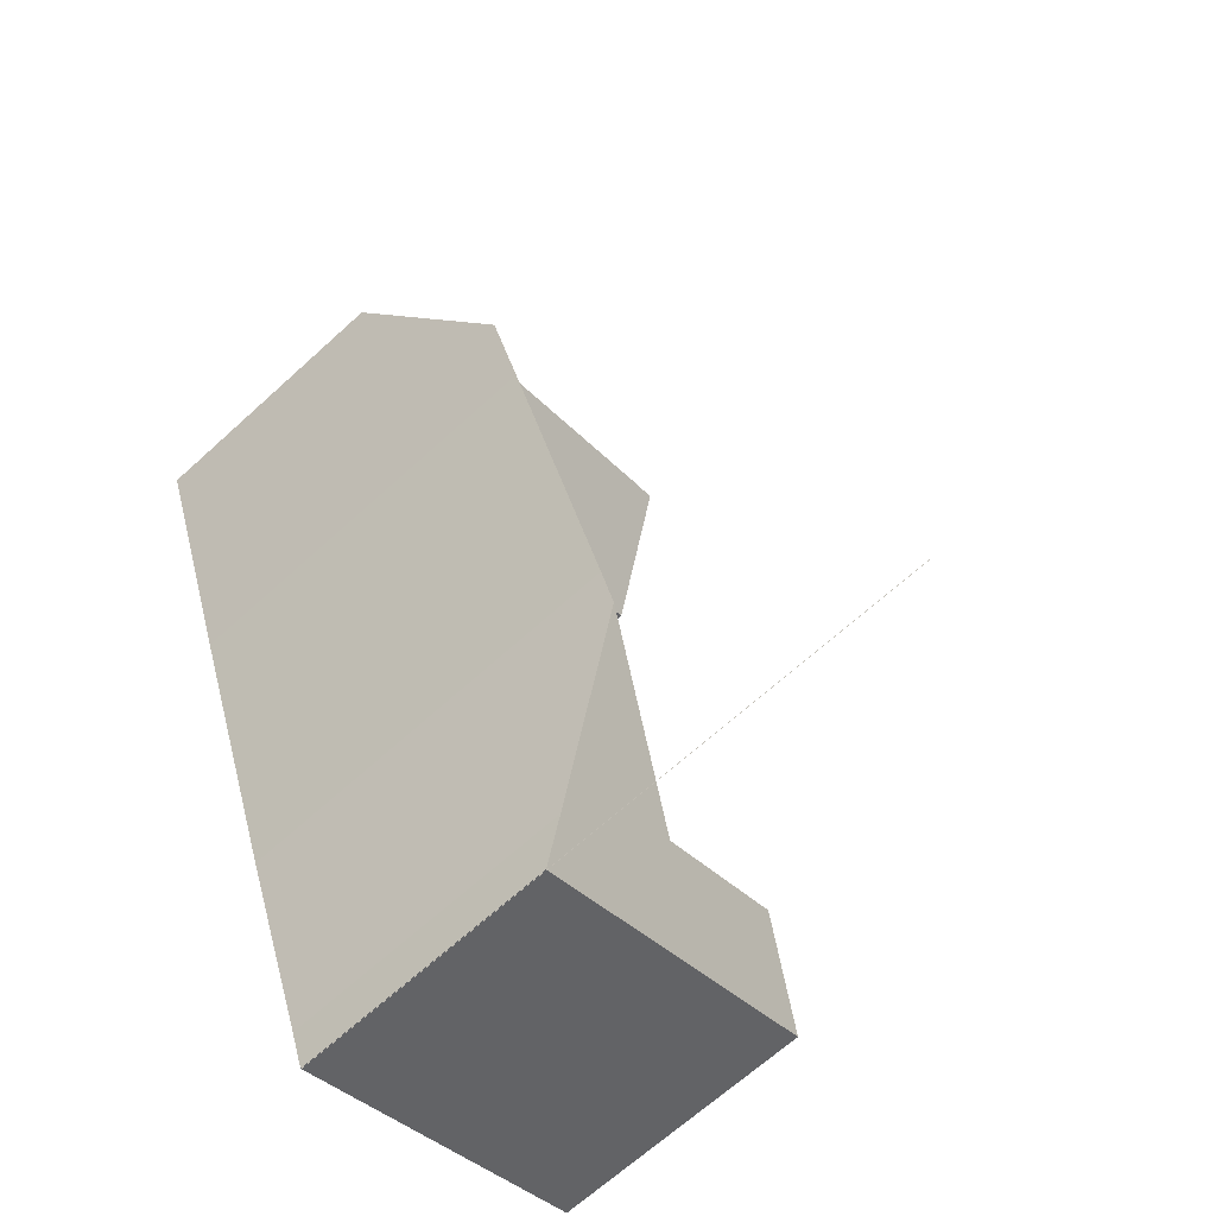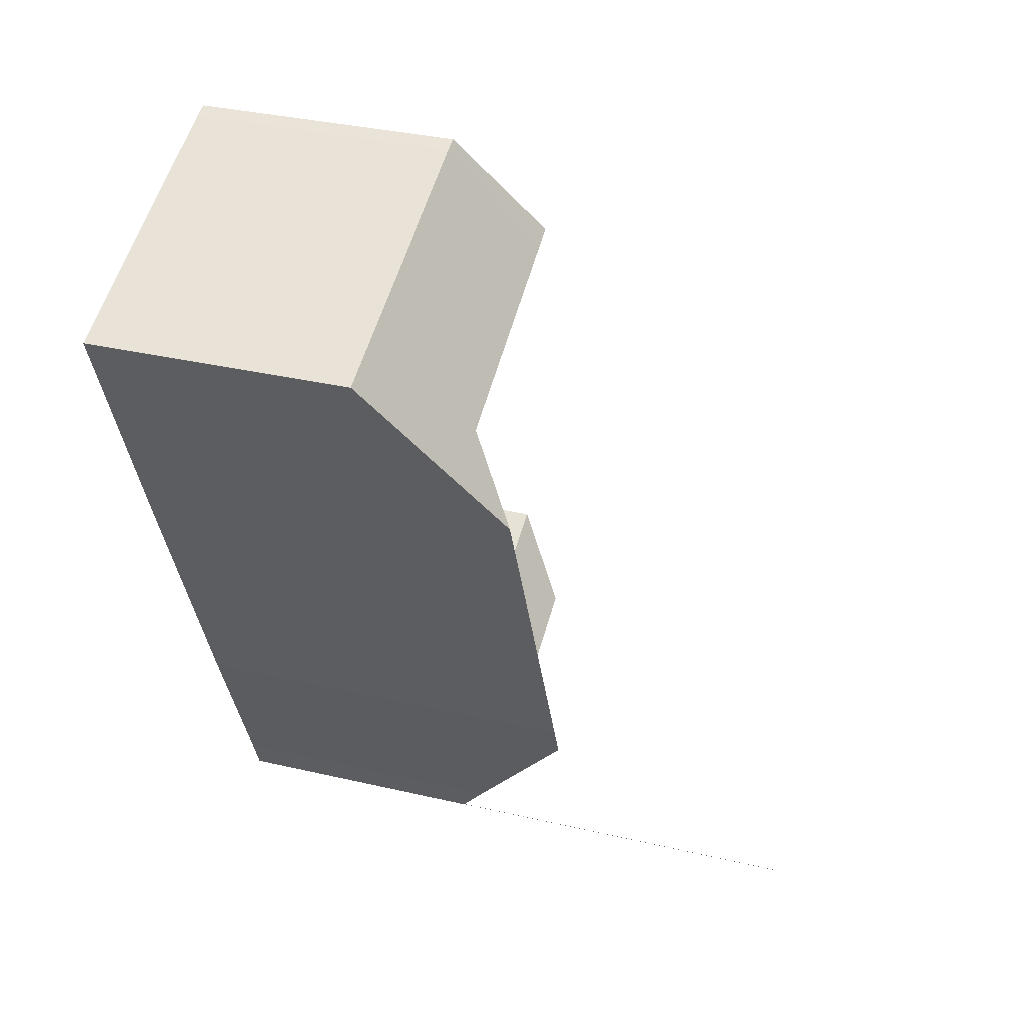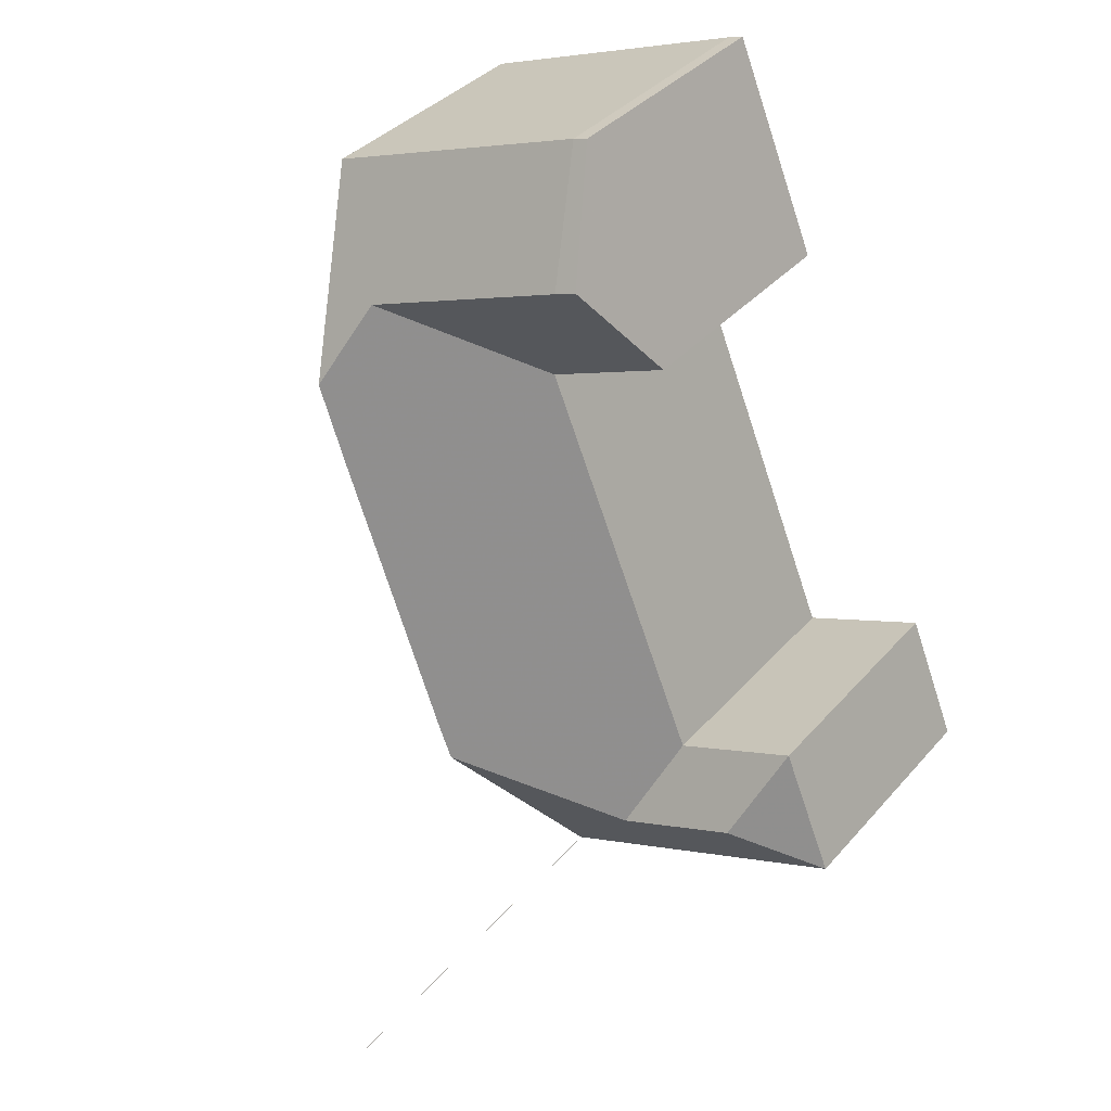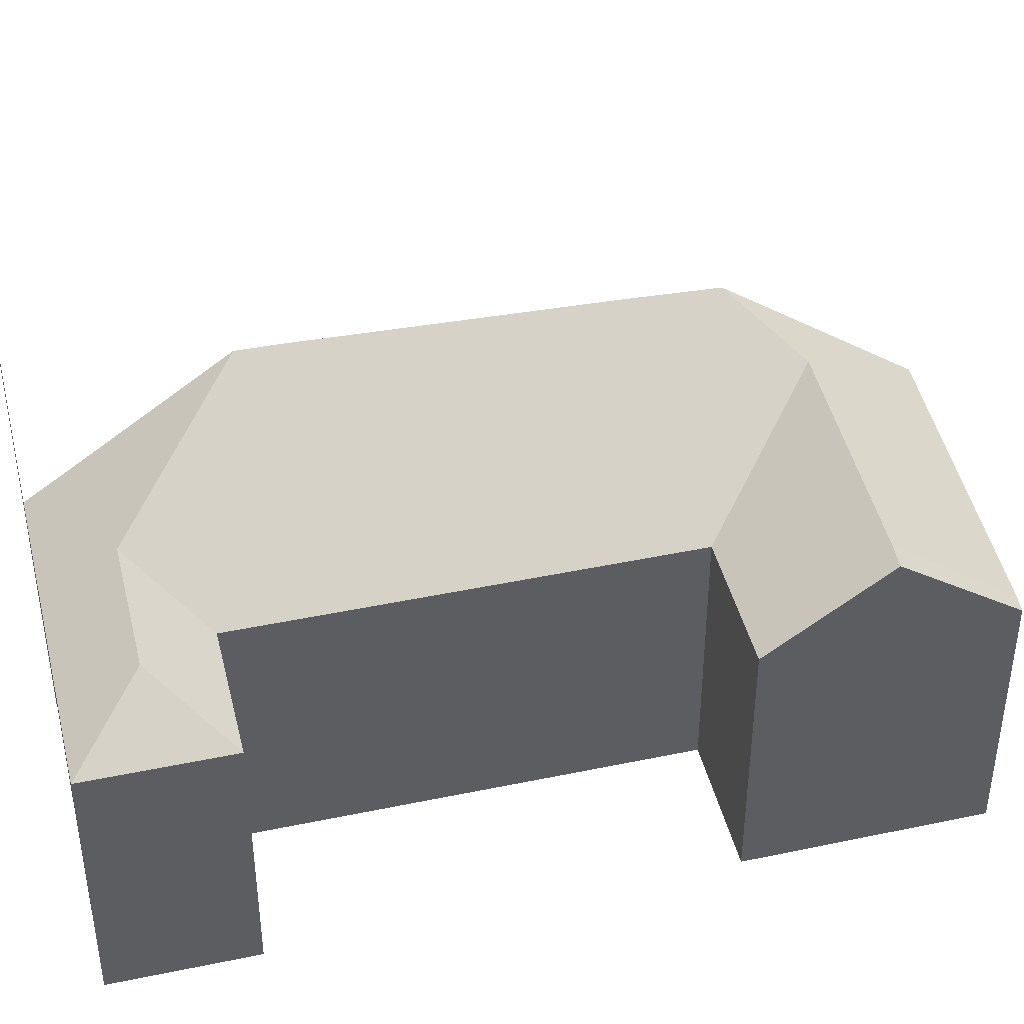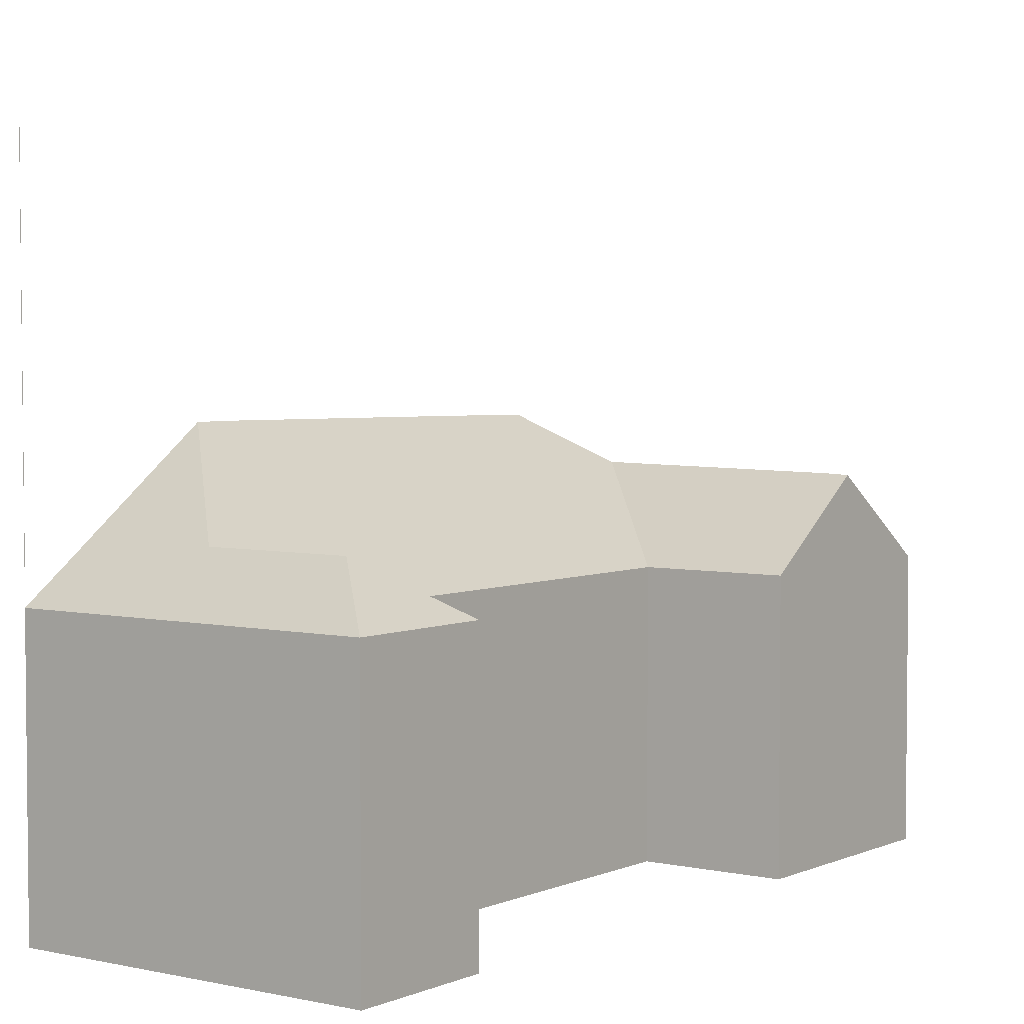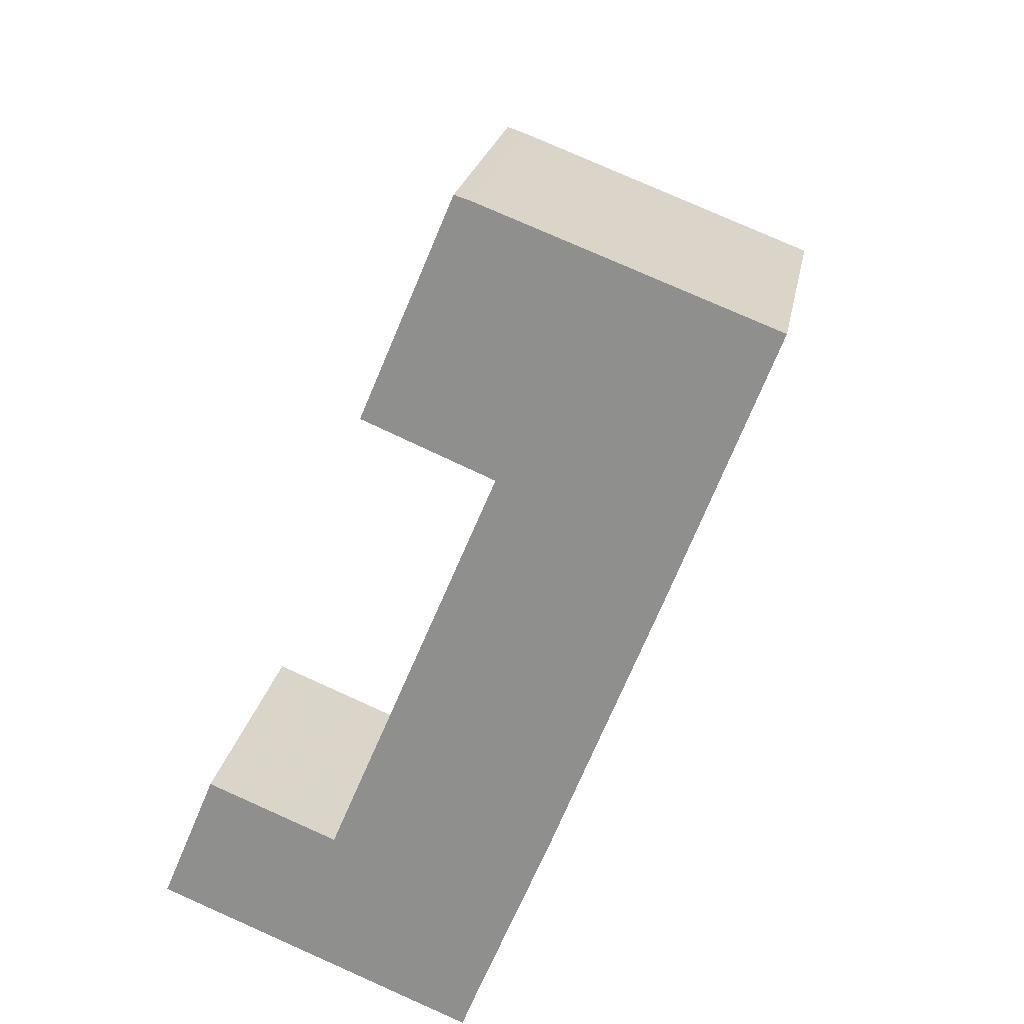
<metadata>
{"format":"obj","ext":"obj","renderer":"f3d","projection":"perspective","resolution":1024,"background":"white","views":[{"elev":-67.2,"azim":132.3,"up":"+Z"},{"elev":34.8,"azim":107.3,"up":"+Z"},{"elev":37.0,"azim":-144.4,"up":"+Z"},{"elev":44.0,"azim":-81.3,"up":"+Y"},{"elev":4.1,"azim":-121.4,"up":"+Y"},{"elev":22.8,"azim":10.2,"up":"+Z"}]}
</metadata>
<code>
v 5.689 -0.05921 3.381
v 5.689 -0.05921 3.381
v 5.689 0.04412 3.381
v 5.689 0.04412 3.381
v 5.689 0.04412 3.381
v 5.689 0.04412 3.381
v 5.689 0.04412 3.381
v 5.689 0.04412 3.38
v 5.689 -0.05921 3.381
v 5.689 -0.05921 3.381
v 5.689 0.04412 3.381
v 5.689 0.04412 3.381
v 5.606 -0.05921 3.415
v 5.62 -0.05921 3.45
v 5.631 -0.04599 3.425
v 5.654 -0.05921 3.436
v 5.665 -0.04597 3.411
v 5.709 -0.02213 3.43
v 5.693 -0.05175 3.39
v 5.69 -0.05921 3.38
v 5.69 -0.1311 3.38
v 5.69 -0.05921 3.38
v 5.693 -0.05175 3.39
v 5.693 -0.1311 3.39
v 5.689 -0.1311 3.381
v 5.689 -0.05921 3.381
v 5.69 -0.05921 3.38
v 5.69 -0.1311 3.38
v 5.689 0.04412 3.38
v 5.689 0.04412 3.381
v 5.689 -0.05921 3.381
v 5.689 -0.1311 3.381
v 5.689 -0.1311 3.38
v 5.689 -0.1311 3.381
v 5.689 -0.05921 3.381
v 5.689 0.04412 3.381
v 5.689 0.04412 3.38
v 5.689 -0.1311 3.38
v 5.689 -0.1311 3.381
v 5.606 -0.1311 3.415
v 5.606 -0.05921 3.415
v 5.689 -0.05921 3.381
v 5.606 -0.05921 3.415
v 5.606 -0.1311 3.415
v 5.62 -0.1311 3.45
v 5.62 -0.05921 3.45
v 5.654 -0.05921 3.436
v 5.62 -0.05921 3.45
v 5.62 -0.1311 3.45
v 5.654 -0.1311 3.436
v 5.654 -0.1311 3.436
v 5.699 -0.1311 3.544
v 5.699 -0.05921 3.544
v 5.654 -0.05921 3.436
v 5.665 -0.1311 3.558
v 5.665 -0.05921 3.558
v 5.699 -0.05921 3.544
v 5.699 -0.1311 3.544
v 5.665 -0.05921 3.558
v 5.665 -0.1311 3.558
v 5.689 -0.1311 3.616
v 5.689 -0.05921 3.616
v 5.677 -0.03716 3.587
v 5.693 -0.1311 3.39
v 5.693 -0.05175 3.39
v 5.709 -0.02213 3.43
v 5.713 -0.0222 3.44
v 5.713 -0.1311 3.44
v 5.694 -0.1311 3.615
v 5.694 -0.05921 3.615
v 5.683 -0.03695 3.585
v 5.742 -0.03625 3.562
v 5.752 -0.02405 3.539
v 5.743 -0.02351 3.517
v 5.743 -0.1311 3.517
v 5.713 -0.1311 3.44
v 5.713 -0.0222 3.44
v 5.743 -0.02351 3.517
v 5.654 -0.1311 3.436
v 5.62 -0.1311 3.45
v 5.606 -0.1311 3.415
v 5.689 -0.1311 3.381
v 5.689 -0.1311 3.38
v 5.689 -0.1311 3.381
v 5.69 -0.1311 3.38
v 5.693 -0.1311 3.39
v 5.694 -0.1311 3.615
v 5.689 -0.1311 3.616
v 5.665 -0.1311 3.558
v 5.699 -0.1311 3.544
v 5.713 -0.1311 3.44
v 5.743 -0.1311 3.517
v 5.77 -0.1311 3.586
v 5.77 -0.05921 3.586
v 5.752 -0.02405 3.539
v 5.77 -0.05921 3.586
v 5.77 -0.1311 3.586
v 5.743 -0.1311 3.517
v 5.743 -0.02351 3.517
f 1 2 3
f 1 3 4
f 5 6 7
f 5 7 8
f 9 10 11
f 9 11 12
f 13 14 15
f 15 14 16
f 15 16 17
f 17 18 19
f 15 17 19
f 13 15 19
f 13 19 20
f 21 22 23
f 21 23 24
f 25 26 27
f 25 27 28
f 29 30 31
f 29 31 32
f 29 32 33
f 34 35 36
f 34 36 37
f 34 37 38
f 39 40 41
f 39 41 42
f 43 44 45
f 43 45 46
f 47 48 49
f 47 49 50
f 51 52 53
f 51 53 54
f 55 56 57
f 55 57 58
f 59 60 61
f 59 61 62
f 59 62 63
f 64 65 66
f 64 66 67
f 64 67 68
f 62 61 69
f 62 69 70
f 70 71 63
f 70 63 62
f 71 72 53
f 71 53 56
f 71 56 63
f 72 73 74
f 72 74 67
f 72 67 18
f 72 18 17
f 72 17 16
f 72 16 53
f 75 76 77
f 75 77 78
f 79 80 81
f 79 81 82
f 82 83 84
f 82 84 85
f 79 82 85
f 79 85 86
f 87 88 89
f 87 89 90
f 90 79 86
f 90 86 91
f 87 90 91
f 87 91 92
f 93 87 92
f 94 70 69
f 94 69 93
f 94 73 72
f 94 72 71
f 94 71 70
f 95 96 97
f 95 97 98
f 95 98 99

</code>
